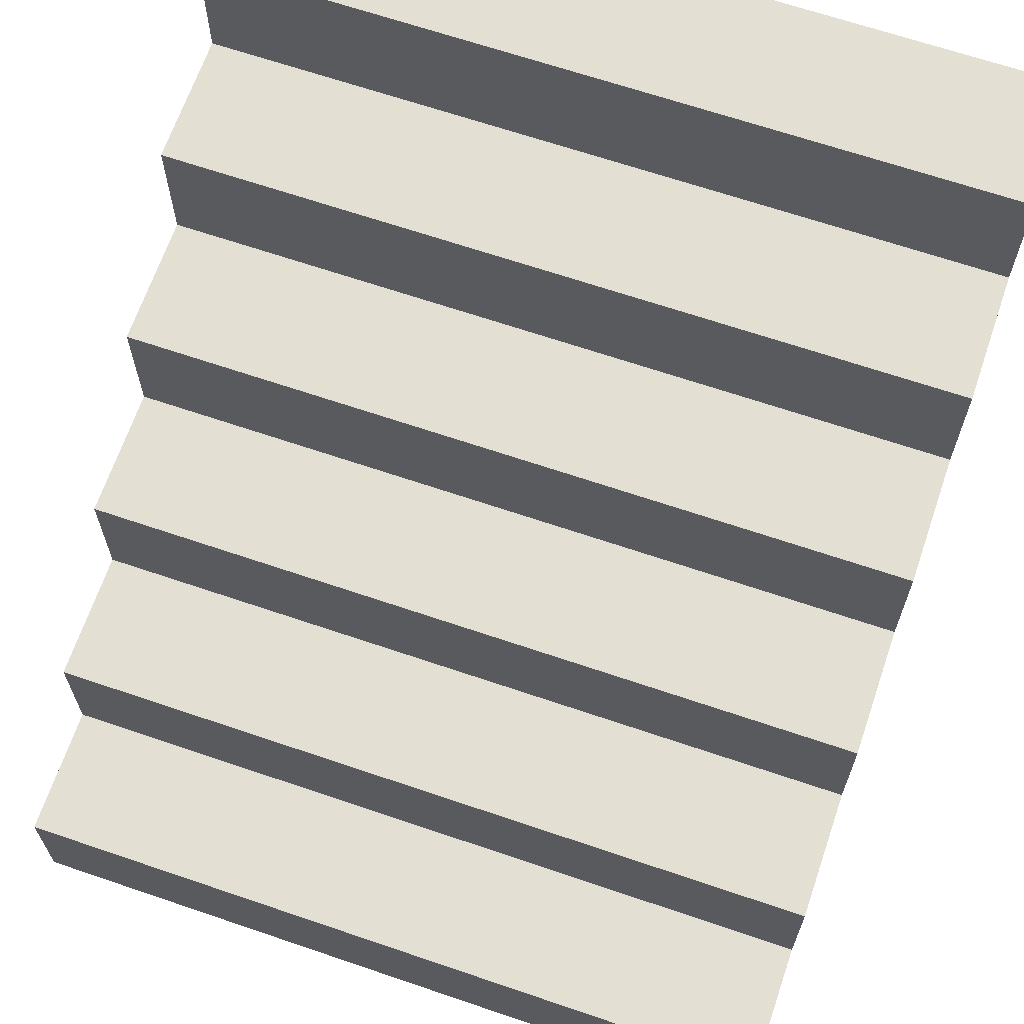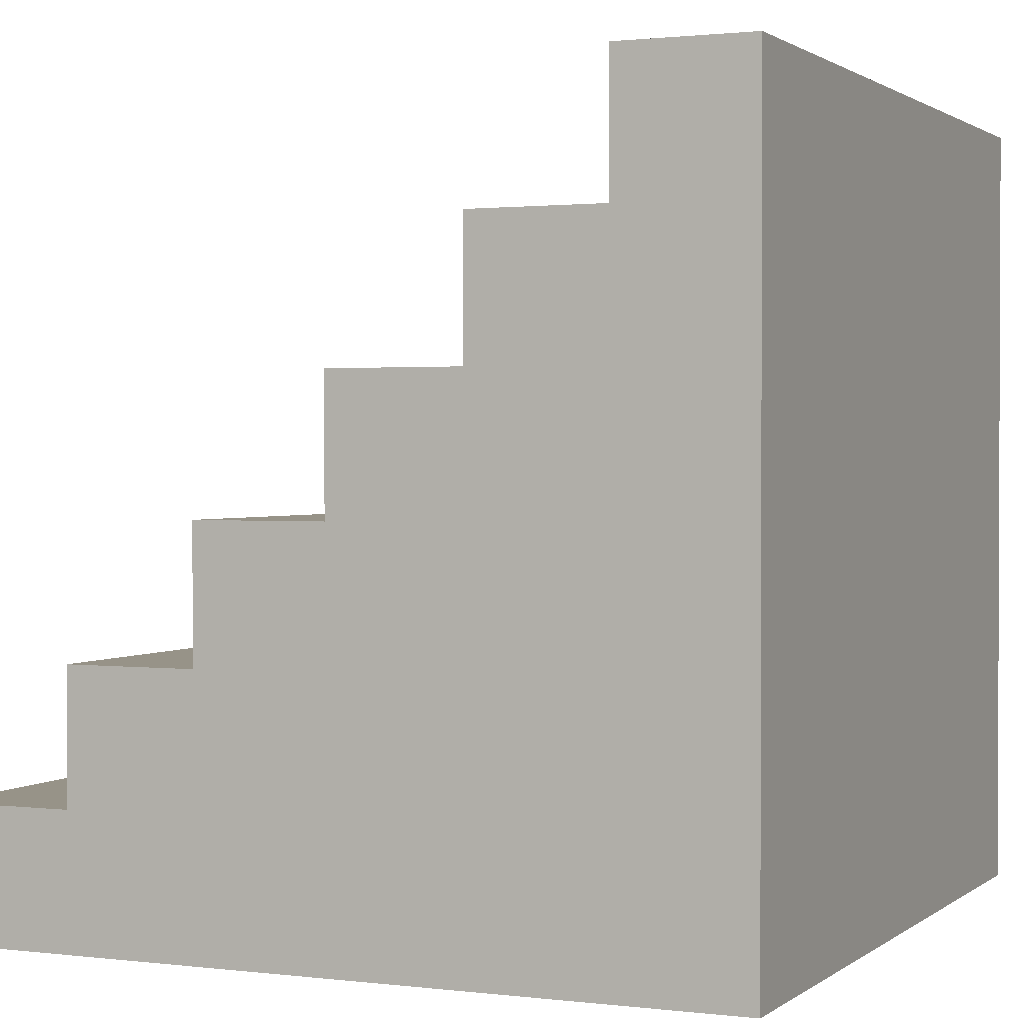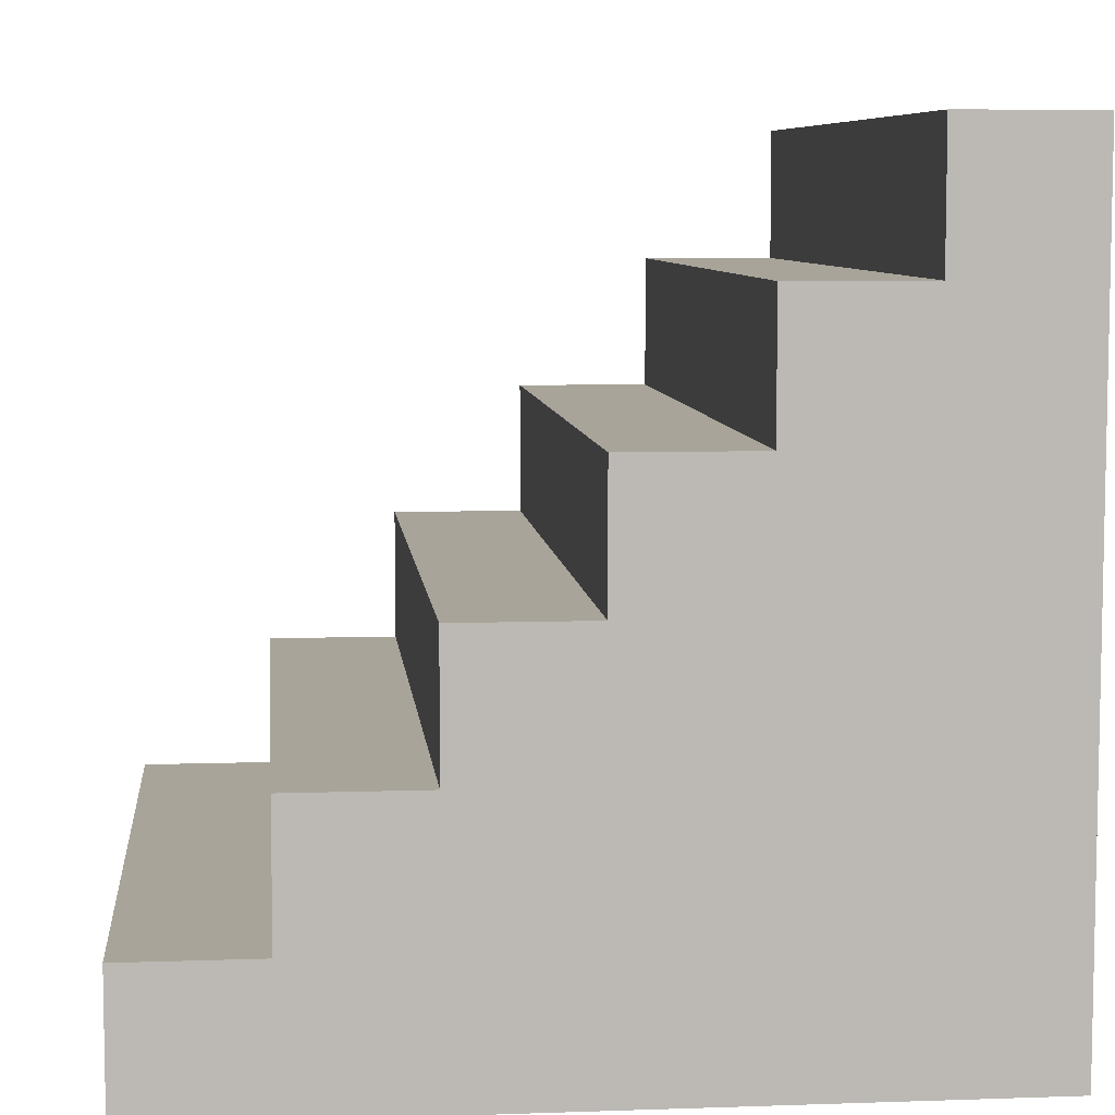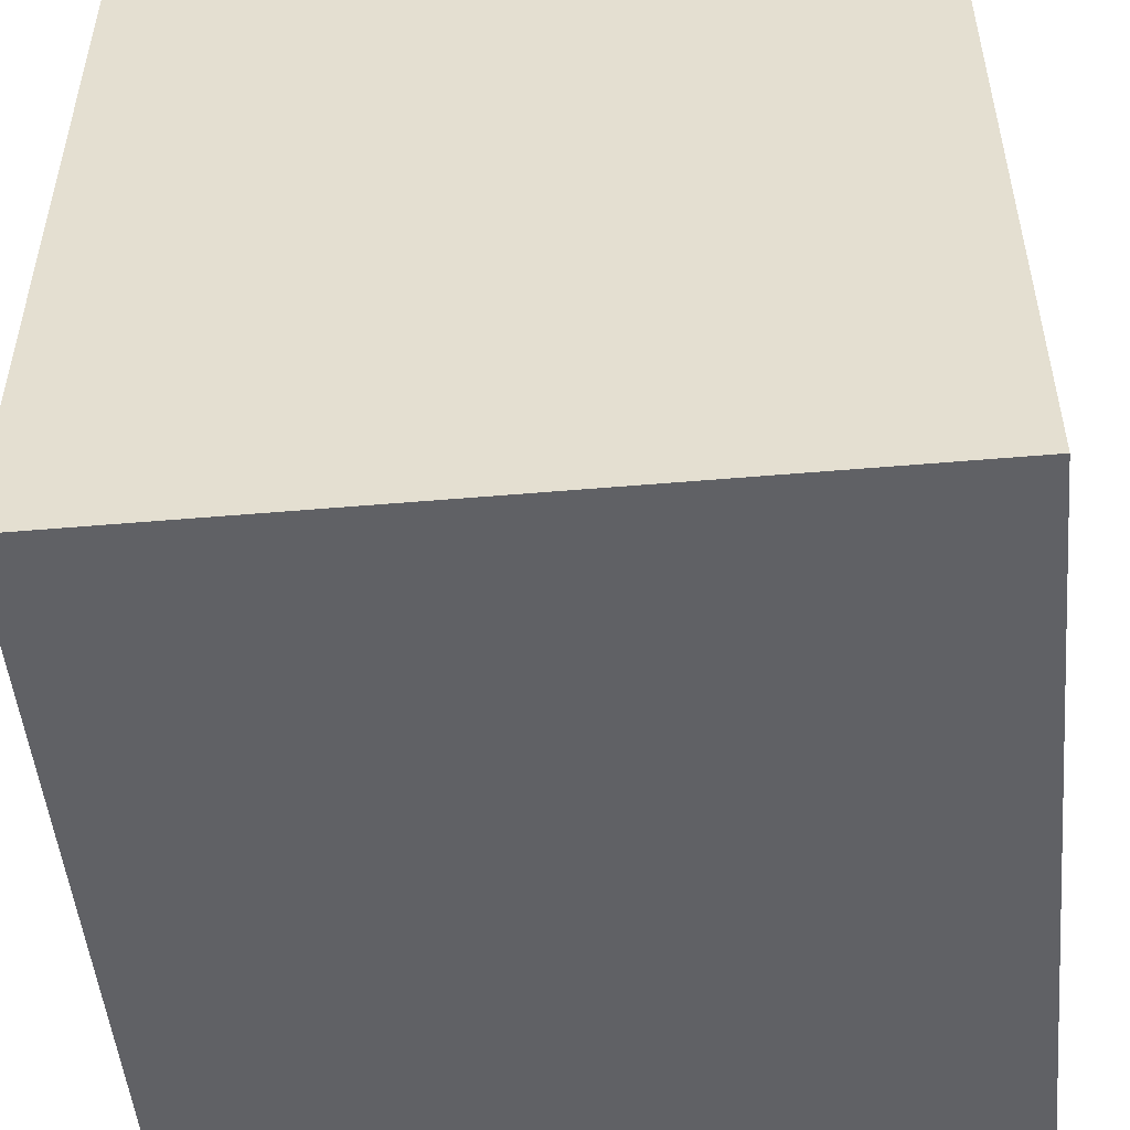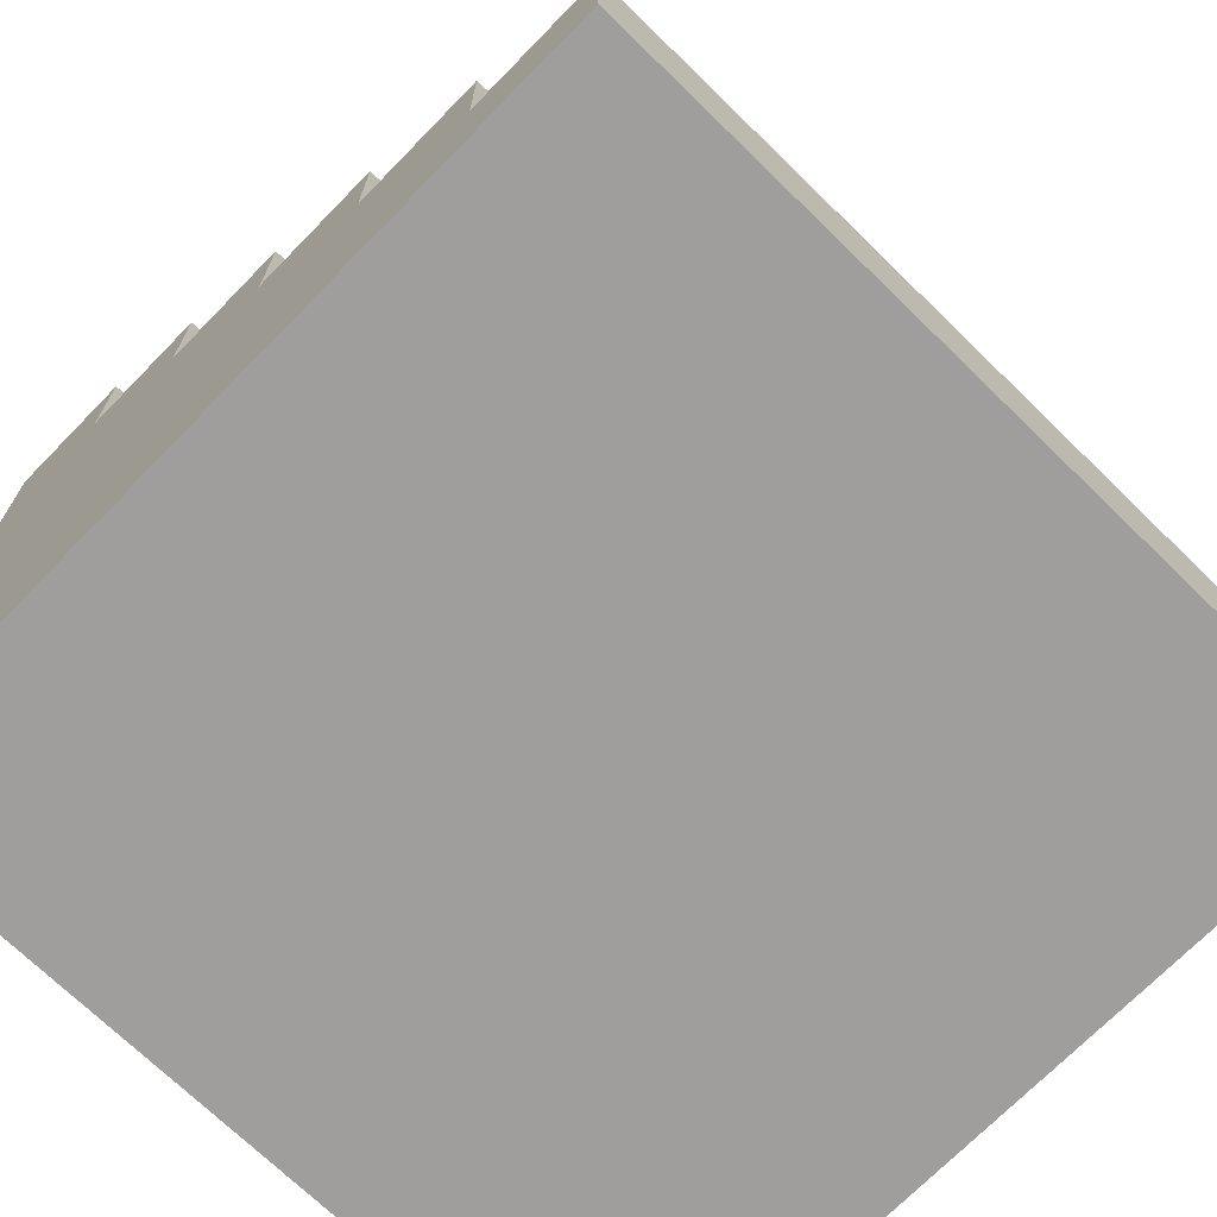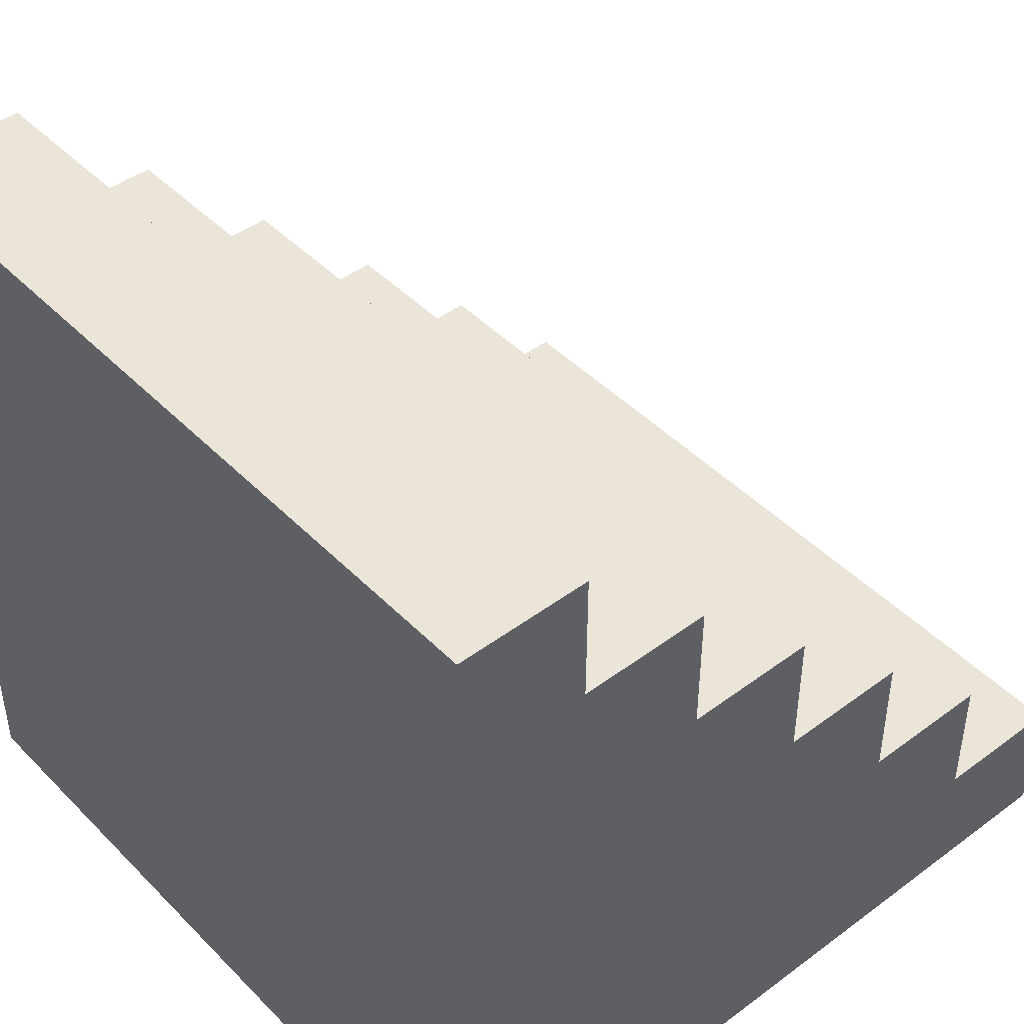
<metadata>
{"format":"obj","ext":"obj","renderer":"f3d","projection":"perspective","resolution":1024,"background":"white","views":[{"elev":66.4,"azim":18.9,"up":"+Y"},{"elev":1.3,"azim":-65.9,"up":"+Z"},{"elev":7.2,"azim":-95.7,"up":"+Z"},{"elev":-50.3,"azim":-174.6,"up":"+Y"},{"elev":-71.1,"azim":135.7,"up":"+Z"},{"elev":44.9,"azim":49.2,"up":"+Z"}]}
</metadata>
<code>
v -3 0 3
v -3 0 2
v -3 0 -0
v -3 0 -1
v -3 0 -3
v -3 1 3
v -3 1 2
v -3 1 1
v -3 1 -0
v -3 1 -1
v -3 1 -2
v -3 1 -3
v -3 2 2
v -3 2 1
v -3 2 -0
v -3 2 -1
v -3 2 -2
v -3 2 -3
v -3 3 1
v -3 3 -0
v -3 3 -1
v -3 3 -2
v -3 4 -0
v -3 4 -1
v -3 4 -2
v -3 5 -1
v -3 5 -2
v -3 5 -3
v -3 6 -2
v -3 6 -3
v 3 0 3
v 3 0 2
v 3 0 -3
v 3 1 3
v 3 1 2
v 3 1 1
v 3 1 -1
v 3 1 -2
v 3 2 2
v 3 2 1
v 3 2 -0
v 3 2 -1
v 3 2 -2
v 3 2 -3
v 3 3 1
v 3 3 -0
v 3 3 -2
v 3 3 -3
v 3 4 -0
v 3 4 -1
v 3 4 -2
v 3 4 -3
v 3 5 -1
v 3 5 -2
v 3 5 -3
v 3 6 -2
v 3 6 -3
v -3 0 3
v -3 1 3
v 3 0 3
v 3 1 3
v -3 1 2
v -3 2 2
v 3 1 2
v 3 2 2
v -3 2 1
v -3 3 1
v 3 2 1
v 3 3 1
v -3 3 -0
v -3 4 -0
v 3 3 -0
v 3 4 -0
v -3 4 -1
v -3 5 -1
v 3 4 -1
v 3 5 -1
v -3 5 -2
v -3 6 -2
v 3 5 -2
v 3 6 -2
v -3 0 -3
v -3 1 -3
v -3 2 -3
v -3 5 -3
v -3 6 -3
v -2 1 -3
v -2 2 -3
v -2 4 -3
v -2 5 -3
v -1 4 -3
v -1 5 -3
v 2 2 -3
v 2 3 -3
v 2 4 -3
v 3 0 -3
v 3 2 -3
v 3 3 -3
v 3 4 -3
v 3 5 -3
v 3 6 -3
v -3 0 3
v 3 0 3
v -3 0 2
v 3 0 2
v -3 0 -0
v -2 0 -0
v -3 0 -1
v -2 0 -1
v -3 0 -3
v 3 0 -3
v -3 1 3
v 3 1 3
v -3 1 2
v 3 1 2
v -3 2 2
v 3 2 2
v -3 2 1
v 3 2 1
v -3 3 1
v 3 3 1
v -3 3 -0
v 3 3 -0
v -3 4 -0
v 3 4 -0
v -3 4 -1
v 3 4 -1
v -3 5 -1
v 3 5 -1
v -3 5 -2
v 3 5 -2
v -3 6 -2
v 3 6 -2
v -3 6 -3
v 3 6 -3
f 6 2 1
f 7 3 2
f 7 2 6
f 8 3 7
f 9 4 3
f 9 3 8
f 10 5 4
f 10 4 9
f 11 5 10
f 12 5 11
f 13 8 7
f 14 9 8
f 14 8 13
f 14 10 9
f 14 11 10
f 15 11 14
f 16 11 15
f 17 12 11
f 17 11 16
f 18 12 17
f 19 15 14
f 20 16 15
f 20 15 19
f 21 17 16
f 21 16 20
f 22 18 17
f 22 17 21
f 23 21 20
f 24 22 21
f 24 21 23
f 25 18 22
f 25 22 24
f 26 25 24
f 27 18 25
f 27 25 26
f 28 18 27
f 29 28 27
f 30 28 29
f 31 32 34
f 32 33 35
f 34 32 35
f 35 33 36
f 36 33 37
f 37 33 38
f 35 36 39
f 36 37 40
f 39 36 40
f 40 37 41
f 37 38 42
f 41 37 42
f 38 33 43
f 42 38 43
f 43 33 44
f 40 41 45
f 41 42 46
f 45 41 46
f 42 43 46
f 43 44 47
f 46 43 47
f 47 44 48
f 46 47 49
f 49 47 50
f 47 48 51
f 50 47 51
f 51 48 52
f 50 51 53
f 51 52 54
f 53 51 54
f 54 52 55
f 54 55 56
f 56 55 57
f 60 59 58
f 61 59 60
f 64 63 62
f 65 63 64
f 68 67 66
f 69 67 68
f 72 71 70
f 73 71 72
f 76 75 74
f 77 75 76
f 80 79 78
f 81 79 80
f 82 83 87
f 83 84 87
f 84 85 88
f 87 84 88
f 88 85 89
f 85 86 90
f 89 85 90
f 88 89 91
f 87 88 91
f 89 90 91
f 90 86 92
f 91 90 92
f 87 91 93
f 91 92 93
f 93 92 94
f 94 92 95
f 82 87 96
f 87 93 96
f 93 94 97
f 96 93 97
f 94 95 98
f 97 94 98
f 95 92 99
f 98 95 99
f 92 86 100
f 99 92 100
f 100 86 101
f 104 103 102
f 105 103 104
f 106 105 104
f 107 105 106
f 108 107 106
f 109 105 107
f 109 107 108
f 110 109 108
f 111 105 109
f 111 109 110
f 112 113 114
f 114 113 115
f 116 117 118
f 118 117 119
f 120 121 122
f 122 121 123
f 124 125 126
f 126 125 127
f 128 129 130
f 130 129 131
f 132 133 134
f 134 133 135

</code>
